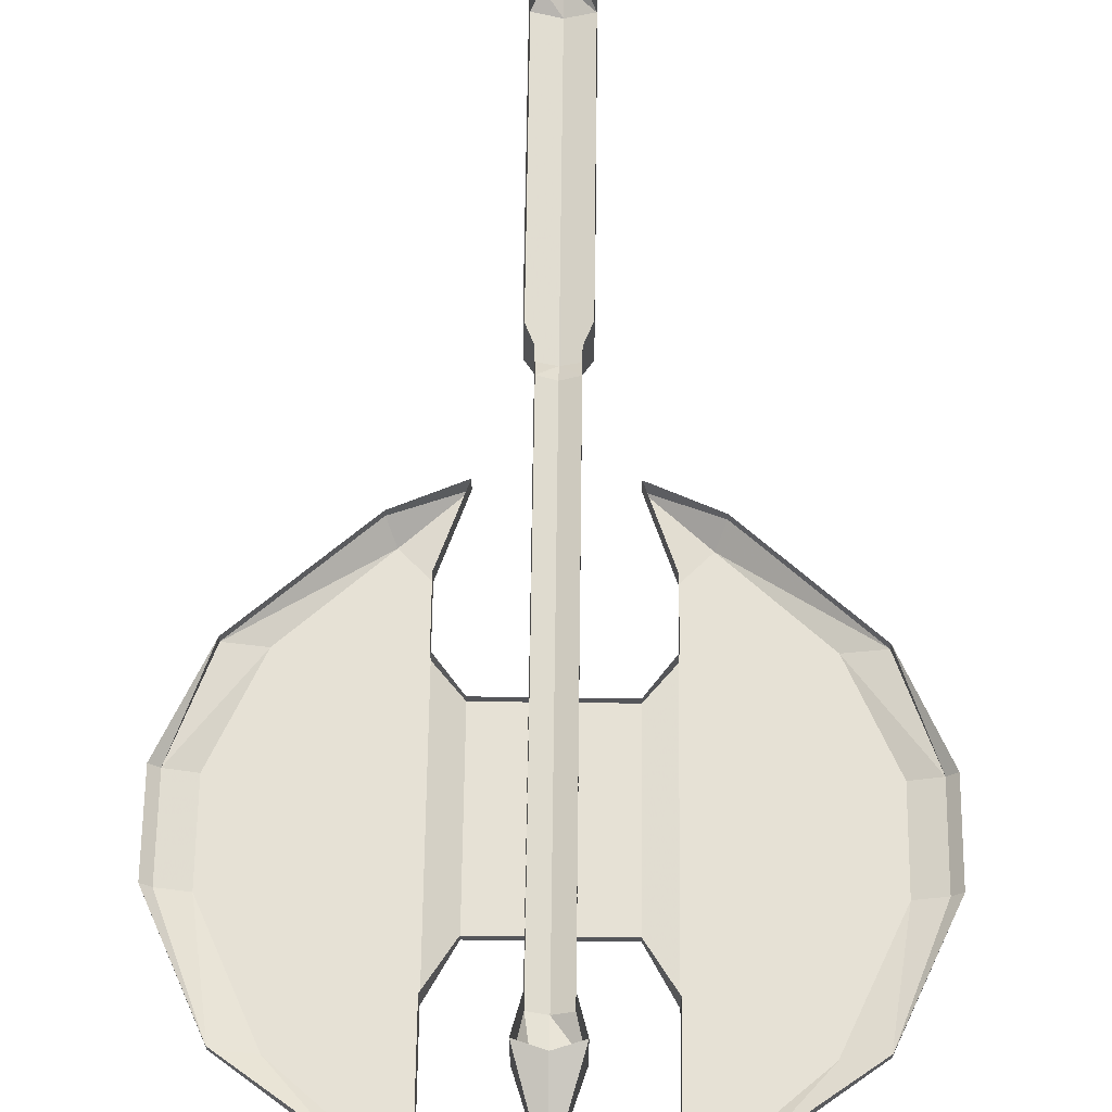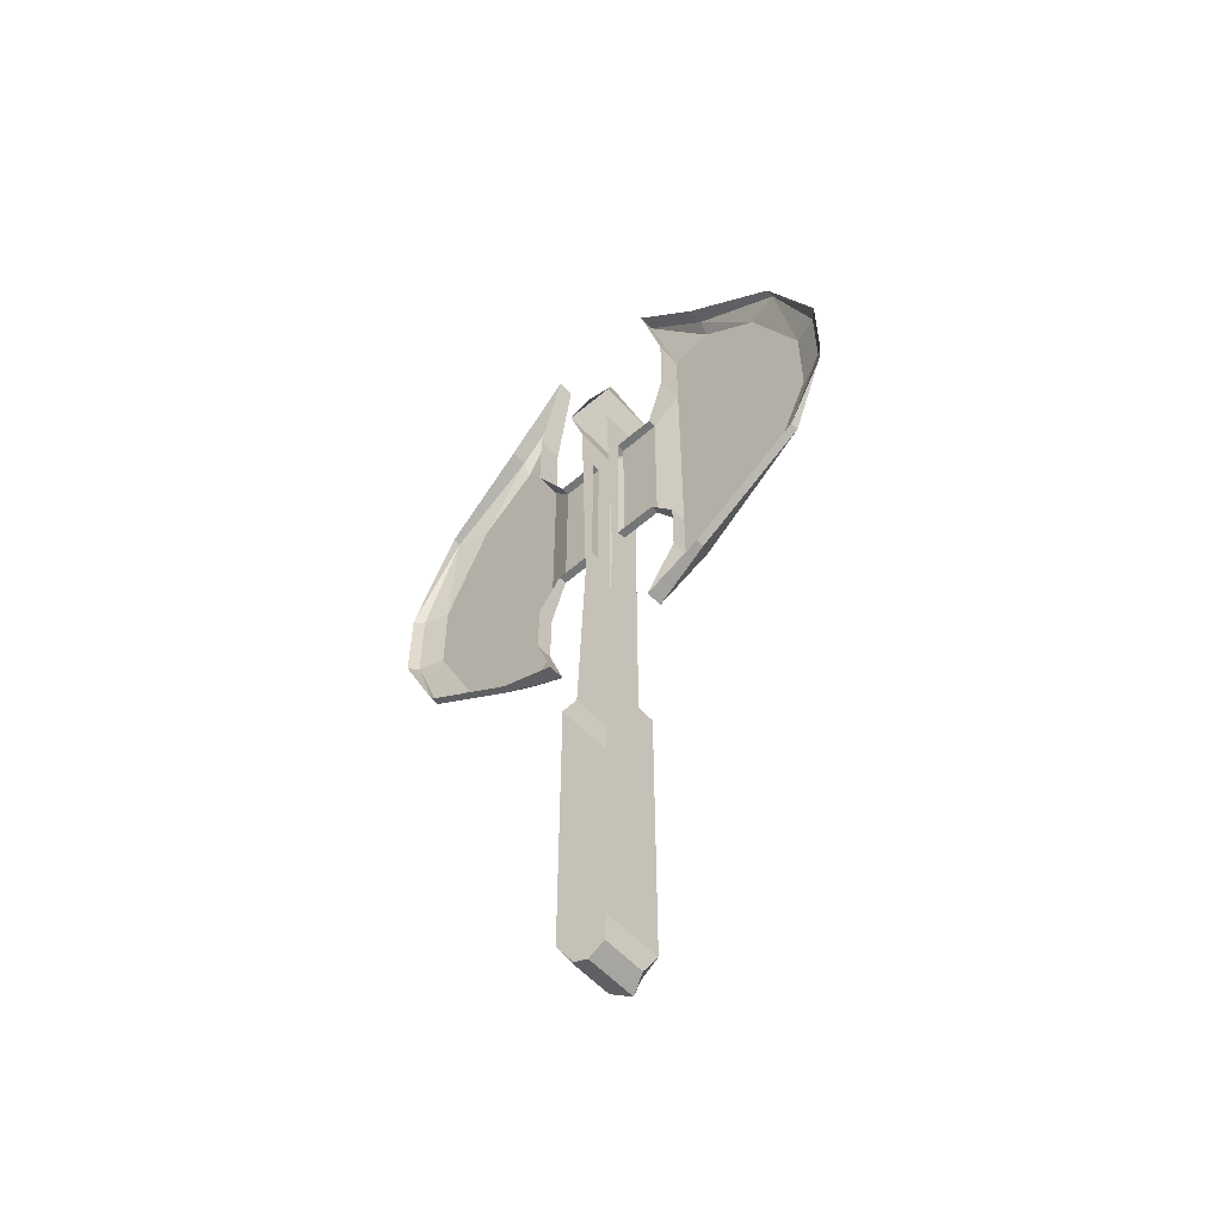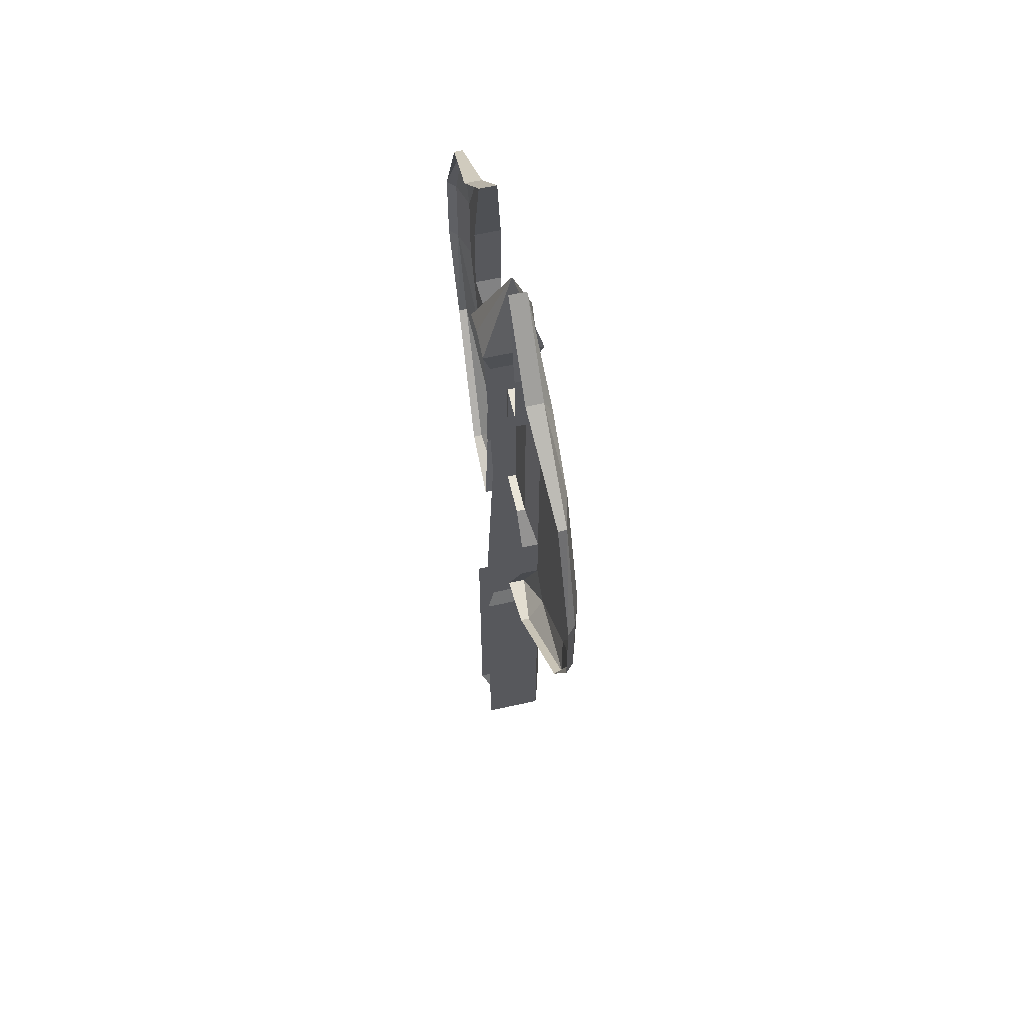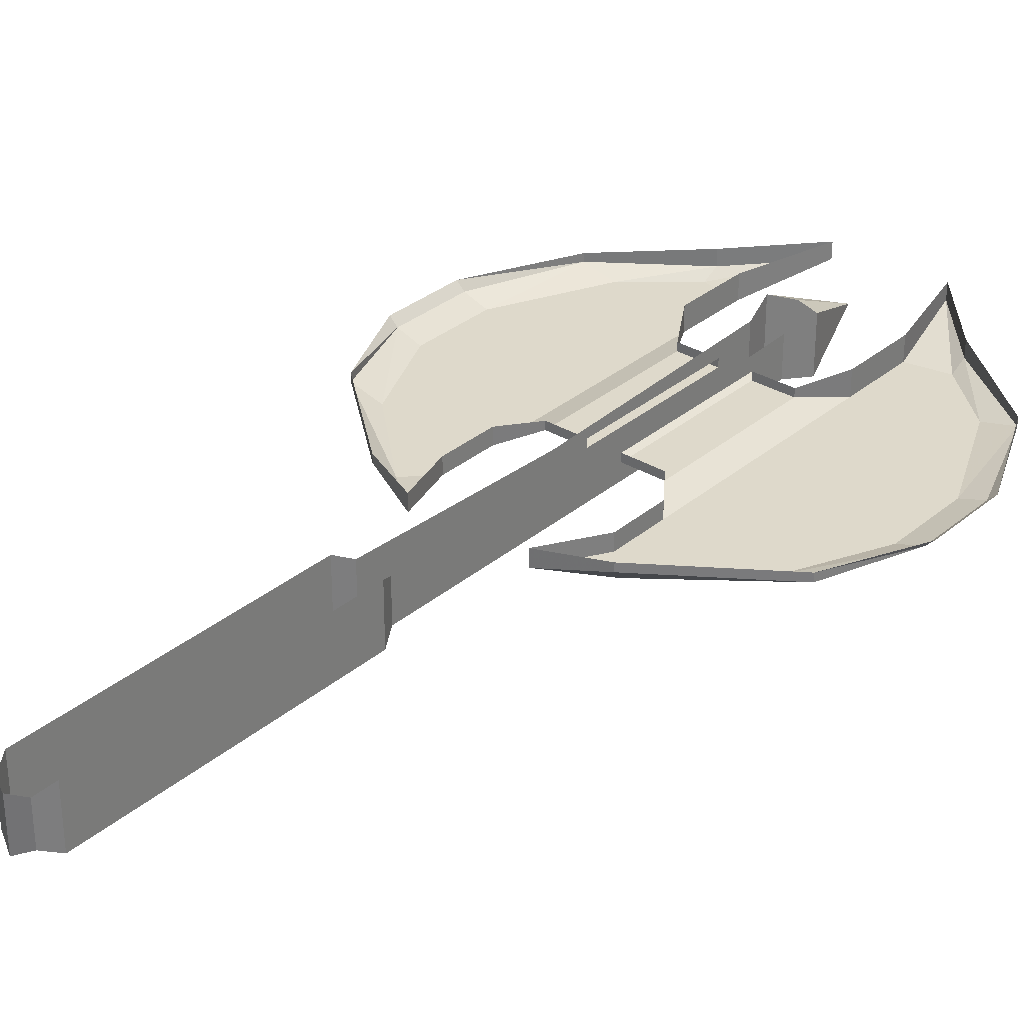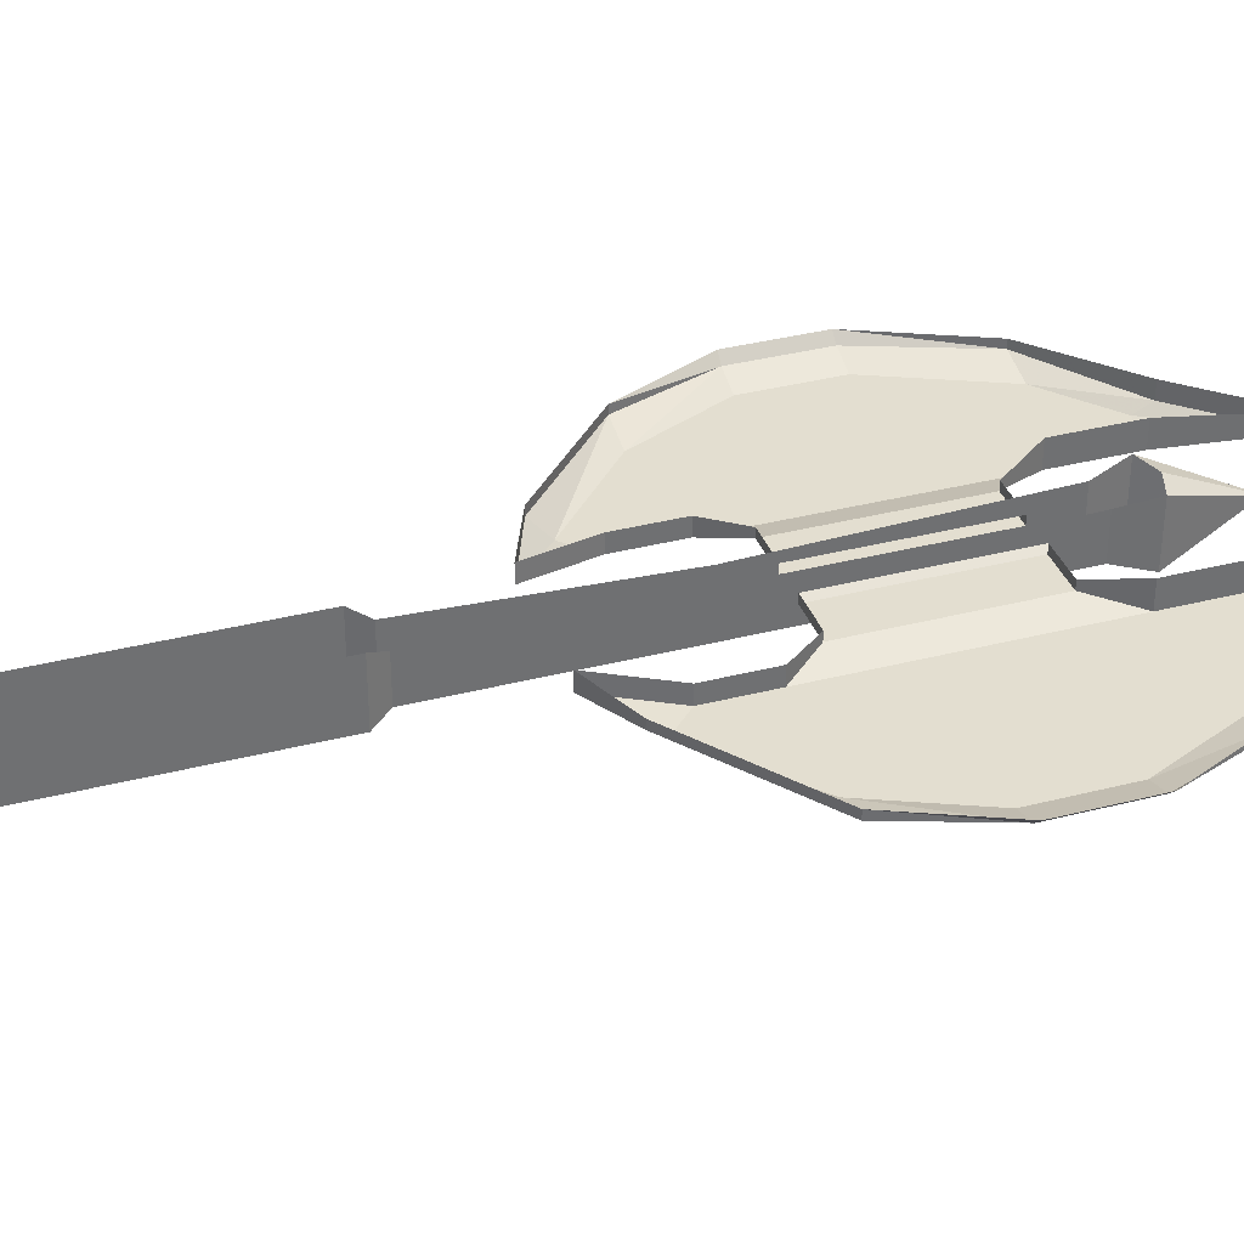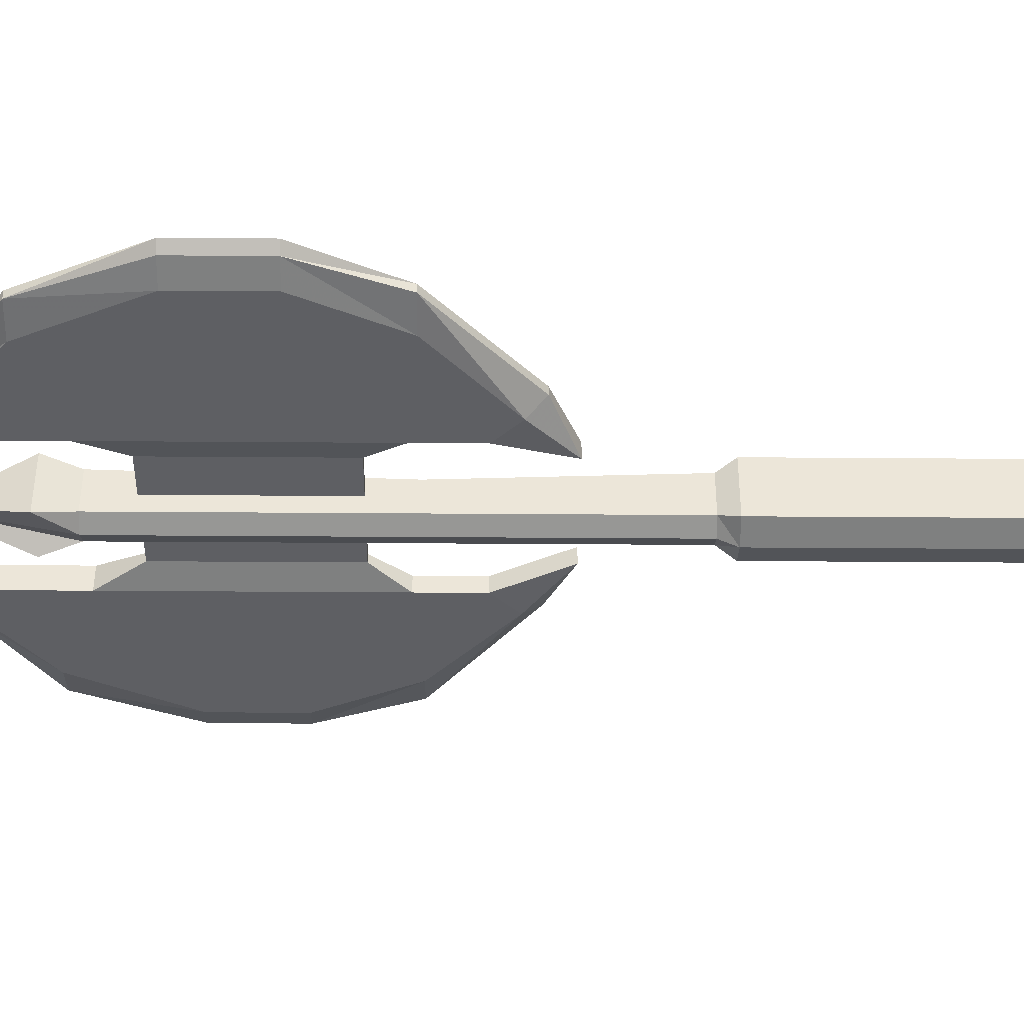
<metadata>
{"format":"obj","ext":"obj","renderer":"f3d","projection":"perspective","resolution":1024,"background":"white","views":[{"elev":64.1,"azim":0.7,"up":"+Y"},{"elev":-56.8,"azim":-137.9,"up":"+Z"},{"elev":61.1,"azim":-102.9,"up":"+Z"},{"elev":31.8,"azim":-139.6,"up":"+Y"},{"elev":35.8,"azim":-108.7,"up":"+Y"},{"elev":-41.5,"azim":89.5,"up":"+Y"}]}
</metadata>
<code>
o item/dwarven_battleaxe_sharp
v 1 -8 -23
v -2 -7 -23
v -2 -7 -59
v 1 -8 -59
v 4 -7 -23
v 3 -6 -21
v 1 -7 -21
v -1 -6 -21
v -2 0 -23
v -2 0 -59
v -1 -1 -61
v -1 -6 -61
v 1 -7 -62
v 4 -7 -59
v 4 0 -23
v 3 -1 -21
v 3 -6 5
v 1 -7 5
v -1 -6 5
v -1 -2 5
v -1 -1 -21
v 4 0 -59
v 3 -6 -61
v 3 -1 -61
v 1 -1 -62
v 1 -7 35
v 3 -6 35
v 4 -7 39
v 1 -4 49
v -1 -6 35
v 3 -4 10
v 3 -4 30
v 3 -1 35
v 4 0 39
v 1 0 40
v -2 0 39
v -2 -7 39
v -1 -1 35
v -1 -3 30
v -1 -4 30
v -1 -4 10
v -1 -3 10
v 3 -3 10
v 3 -2 5
v 3 -3 30
v 8 -3 30
v 8 -4 30
v 11 -2 35
v 11 -5 35
v 11 -2 44
v 11 -5 44
v 8 -2 56
v 8 -4 56
v 16 -2 47
v 16 -4 47
v 27 -3 39
v 27 -4 39
v 33 -3 26
v 32 -4 26
v 32 -4 16
v 33 -3 16
v 28 -3 5
v 28 -4 5
v 15 -2 -6
v 15 -3 -6
v 8 -2 -9
v 8 -4 -9
v 11 -3 -1
v 11 -5 -1
v 11 -3 6
v 11 -5 6
v 8 -3 10
v 8 -4 10
v 29 -5 26
v 23 -5 39
v 24 -5 5
v 29 -5 16
v 16 -5 45
v 14 -5 -4
v -22 -5 5
v -21 -5 39
v -27 -5 26
v -27 -5 16
v -30 -4 16
v -26 -4 5
v -12 -5 -4
v -14 -5 45
v -14 -4 47
v -25 -4 39
v -30 -4 26
v -31 -3 26
v -31 -3 16
v -26 -3 5
v -13 -2 -6
v -13 -3 -6
v -6 -4 -9
v -9 -5 -1
v -9 -5 6
v -9 -5 35
v -9 -5 44
v -6 -4 56
v -14 -2 47
v -25 -3 39
v -6 -4 10
v -6 -4 30
v -9 -2 35
v -9 -2 44
v -6 -2 56
v -6 -3 30
v -6 -2 -9
v -9 -3 -1
v -9 -3 6
v -6 -3 10
f 1 2 3
f 1 3 4
f 1 4 5
f 1 5 6
f 1 6 7
f 1 7 8
f 1 8 2
f 2 8 9
f 2 9 10
f 2 10 3
f 3 10 11
f 3 11 12
f 3 12 4
f 4 12 13
f 4 13 14
f 4 14 5
f 5 14 15
f 5 15 6
f 6 15 16
f 6 16 17
f 6 17 7
f 7 17 18
f 7 18 19
f 7 19 8
f 8 19 20
f 8 20 21
f 8 21 9
f 14 22 15
f 22 14 23
f 22 23 24
f 24 23 13
f 24 13 25
f 25 13 11
f 11 13 12
f 13 23 14
f 26 27 28
f 26 28 29
f 26 29 30
f 26 30 19
f 26 19 18
f 26 18 27
f 27 18 17
f 27 17 31
f 27 31 32
f 27 32 33
f 27 33 34
f 27 34 28
f 28 34 29
f 29 34 35
f 29 35 36
f 29 36 37
f 29 37 30
f 30 37 38
f 30 38 39
f 30 39 40
f 30 40 19
f 19 40 41
f 19 41 20
f 20 41 42
f 20 42 38
f 38 42 39
f 37 36 38
f 43 31 17
f 43 17 44
f 43 44 33
f 43 33 45
f 45 33 32
f 45 32 46
f 46 32 47
f 46 47 48
f 48 47 49
f 48 49 50
f 50 49 51
f 50 51 52
f 52 51 53
f 52 53 54
f 54 53 55
f 54 55 56
f 56 55 57
f 56 57 58
f 58 57 59
f 58 59 60
f 58 60 61
f 61 60 62
f 62 60 63
f 62 63 64
f 64 63 65
f 64 65 66
f 66 65 67
f 66 67 68
f 68 67 69
f 68 69 70
f 70 69 71
f 70 71 72
f 72 71 73
f 72 73 43
f 43 73 31
f 31 73 47
f 31 47 32
f 16 44 17
f 74 75 76
f 74 76 77
f 74 77 59
f 74 59 57
f 74 57 75
f 75 57 55
f 75 55 78
f 75 78 79
f 75 79 76
f 76 79 63
f 76 63 60
f 76 60 77
f 77 60 59
f 51 78 53
f 53 78 55
f 67 79 69
f 69 79 71
f 71 79 78
f 71 78 49
f 71 49 73
f 73 49 47
f 49 78 51
f 80 81 82
f 80 82 83
f 80 83 84
f 80 84 85
f 80 85 86
f 80 86 81
f 81 86 87
f 81 87 88
f 81 88 89
f 81 89 82
f 82 89 90
f 82 90 83
f 83 90 84
f 84 90 91
f 84 91 92
f 84 92 93
f 84 93 85
f 85 93 94
f 85 94 95
f 85 95 86
f 86 95 96
f 86 96 97
f 86 97 98
f 86 98 87
f 87 98 99
f 87 99 100
f 87 100 101
f 87 101 88
f 88 101 102
f 88 102 103
f 88 103 89
f 89 103 91
f 89 91 90
f 99 98 104
f 99 104 105
f 99 105 106
f 99 106 107
f 99 107 100
f 100 107 108
f 100 108 101
f 101 108 102
f 105 104 41
f 105 41 40
f 105 40 109
f 105 109 106
f 79 65 63
f 65 79 67
f 96 110 111
f 96 111 97
f 97 111 112
f 97 112 98
f 98 112 113
f 98 113 104
f 104 113 42
f 104 42 41
f 40 39 109
f 95 94 110
f 95 110 96

</code>
